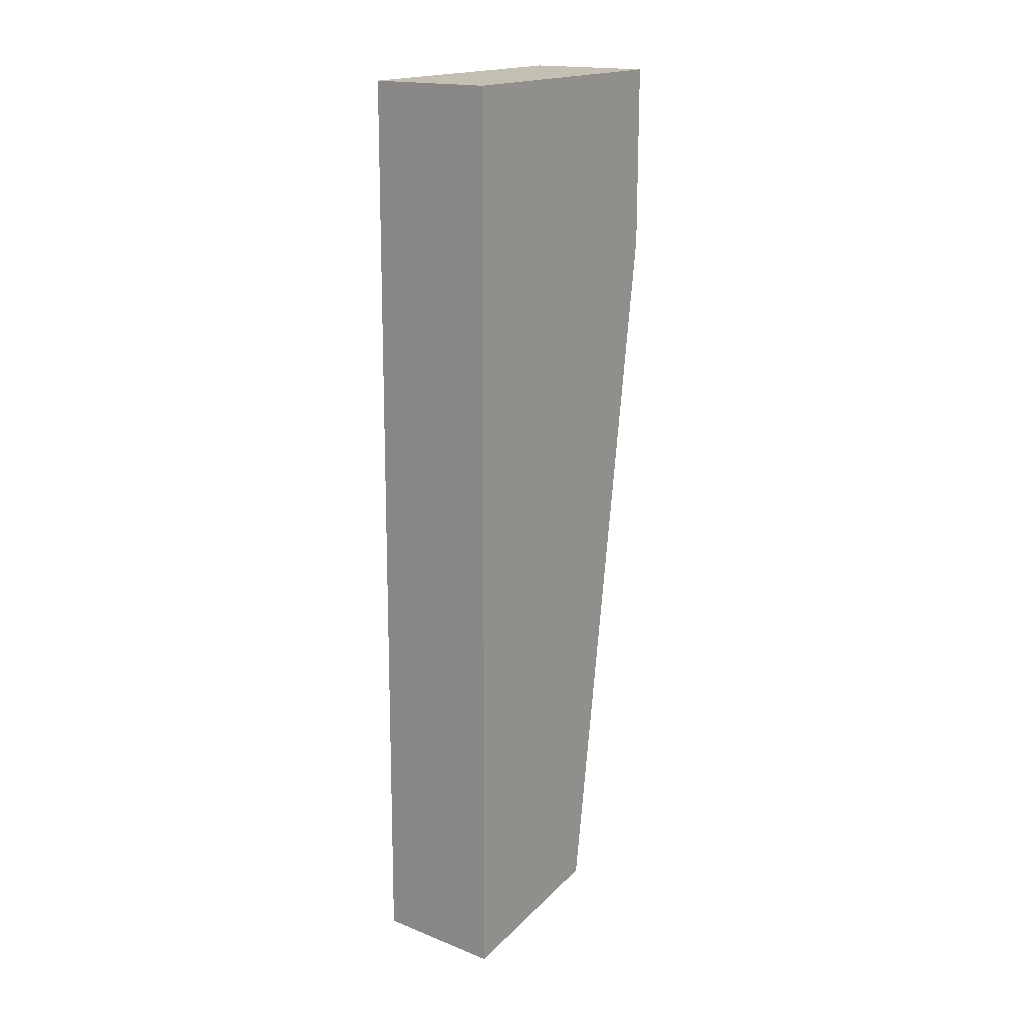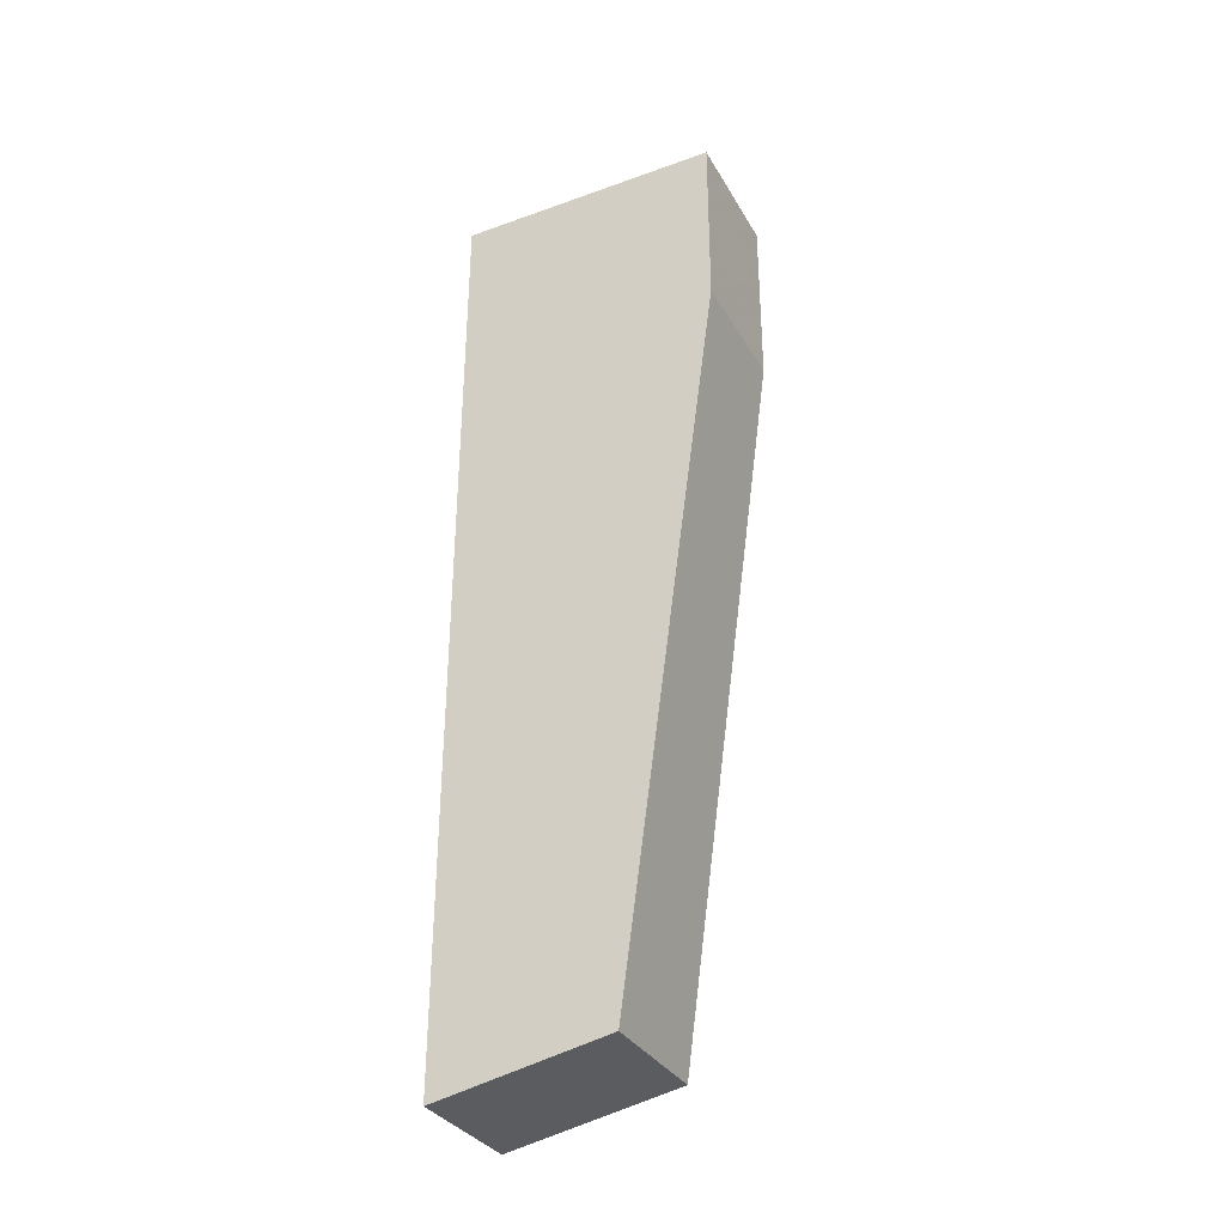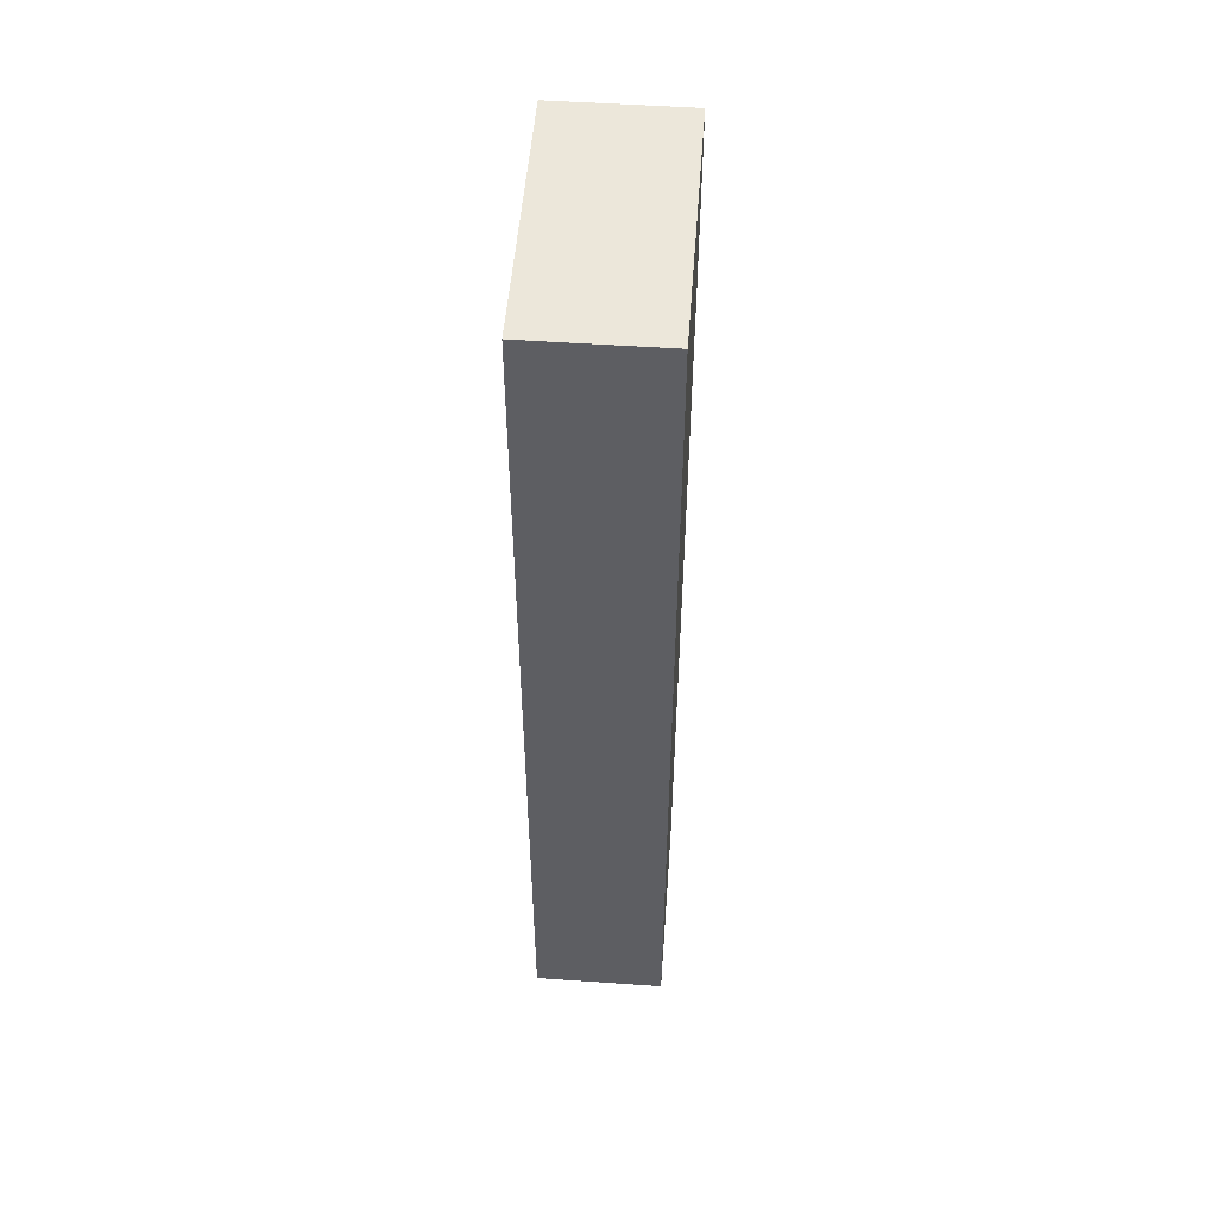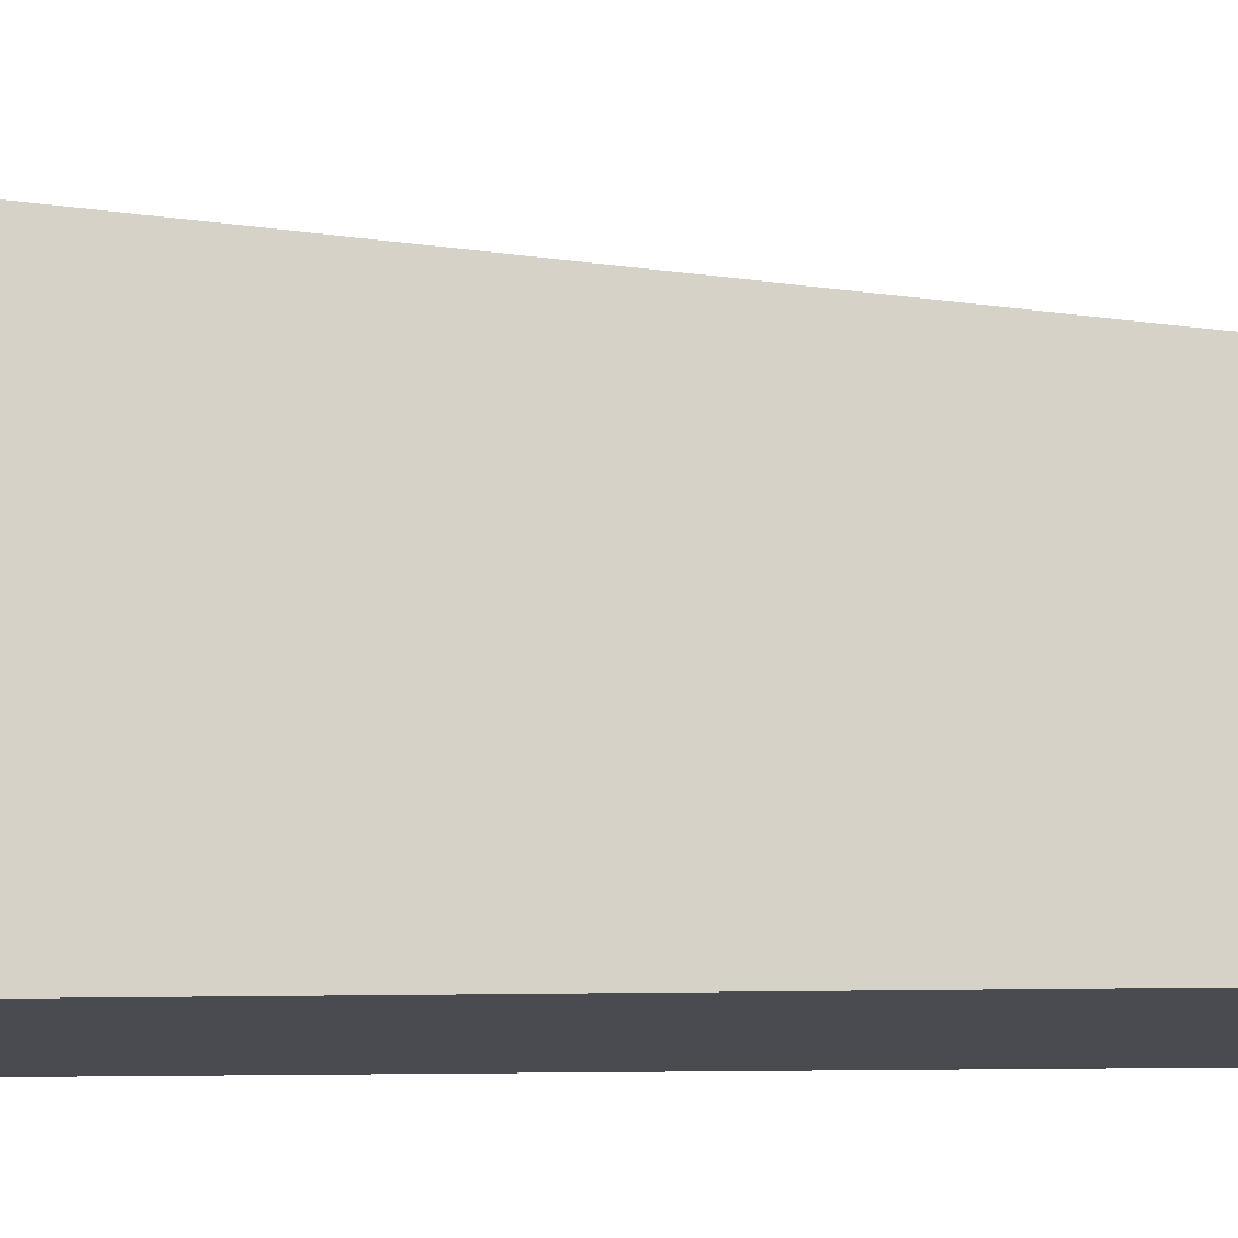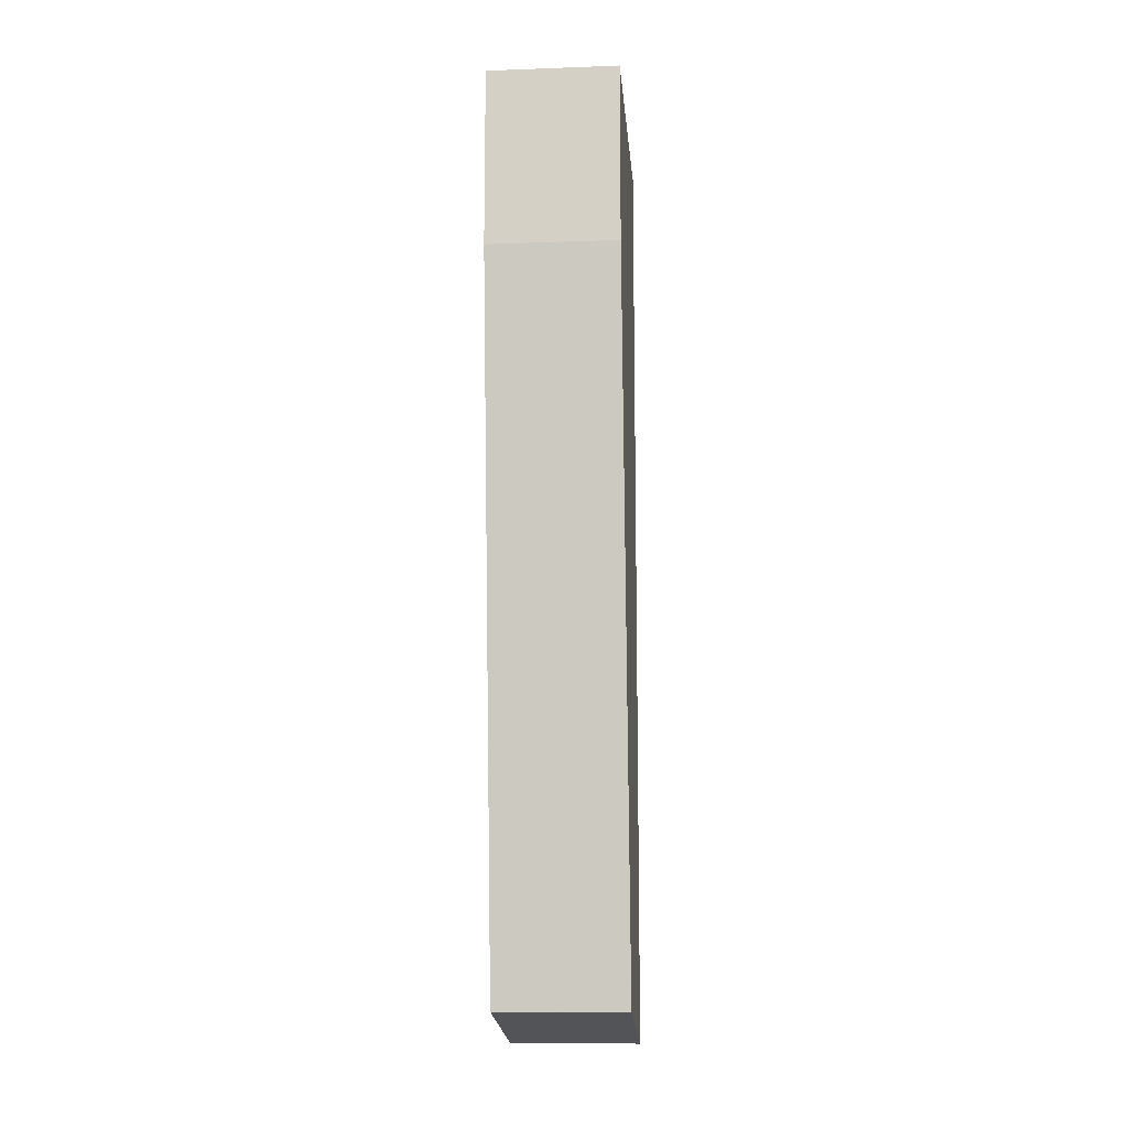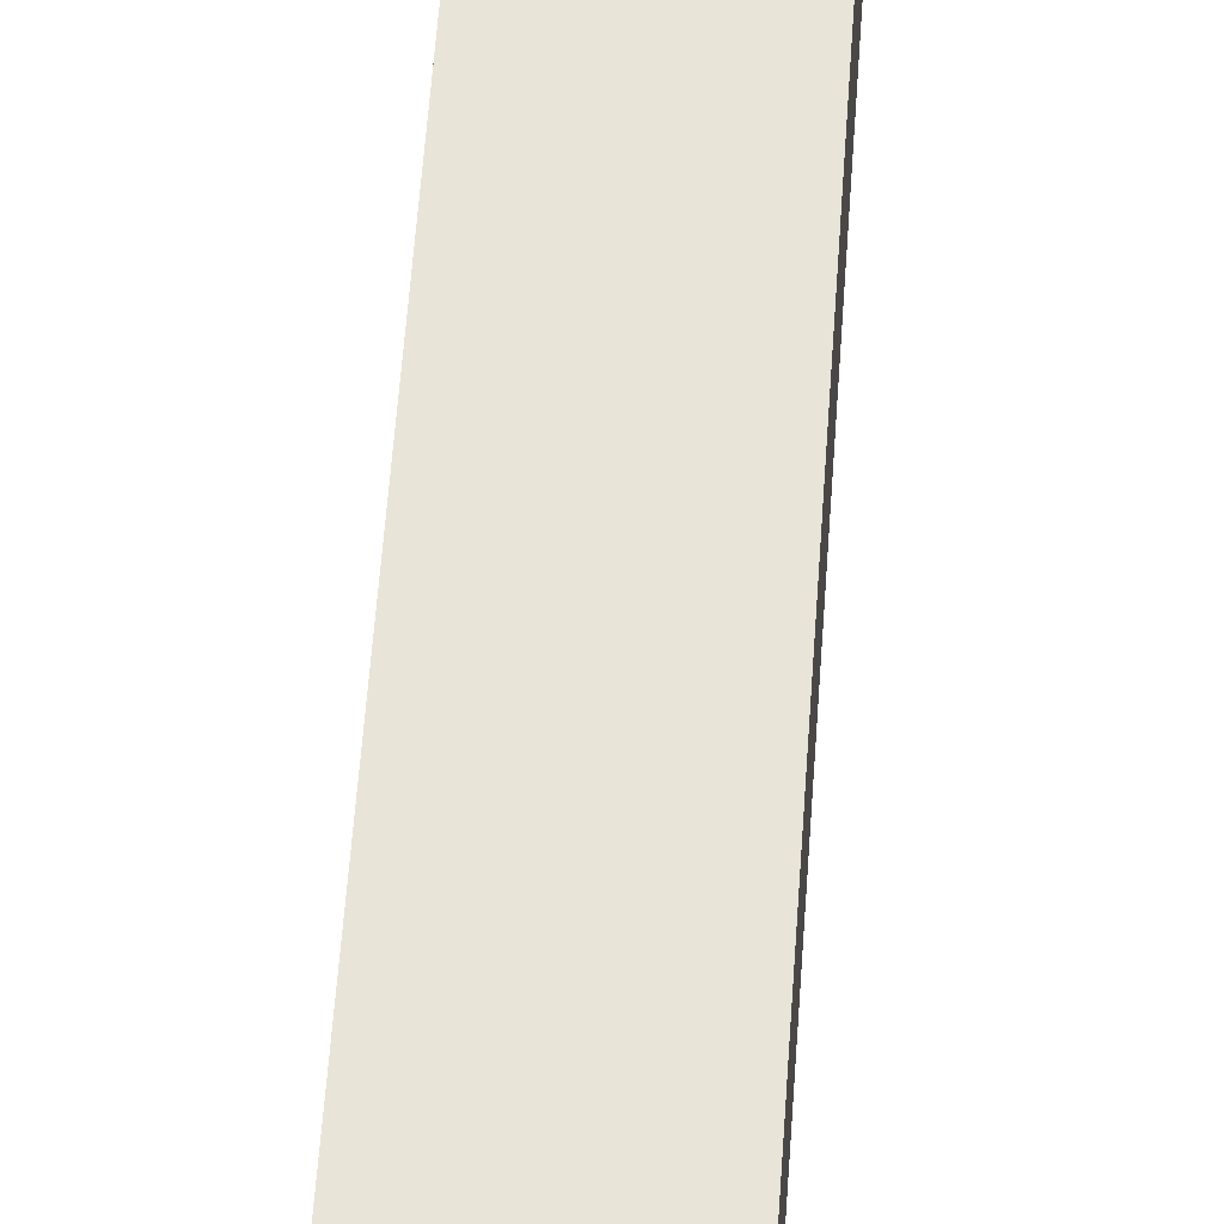
<metadata>
{"format":"obj","ext":"obj","renderer":"f3d","projection":"perspective","resolution":1024,"background":"white","views":[{"elev":17.3,"azim":-142.2,"up":"+Y"},{"elev":-32.9,"azim":-64.4,"up":"+Y"},{"elev":51.5,"azim":-175.7,"up":"+Y"},{"elev":-14.6,"azim":-85.8,"up":"+Z"},{"elev":-12.3,"azim":4.8,"up":"+Y"},{"elev":52.2,"azim":4.1,"up":"+Z"}]}
</metadata>
<code>
v -0.1721 0.6324 0.09715
v -0.1721 0.3665 0.06826
v -0.1721 0.6312 0.019
v -0.2109 0.6312 0.019
v -0.2109 0.579 0.09715
v -0.2109 0.3566 0.01762
v -0.1721 0.579 0.09715
v -0.2109 0.6324 0.09715
v -0.1721 0.3566 0.01762
v -0.2109 0.3665 0.06826
f 6 4 3
f 7 5 2
f 7 1 5
f 8 5 1
f 8 4 5
f 8 1 3
f 8 3 4
f 9 6 3
f 9 2 6
f 9 3 1
f 9 7 2
f 9 1 7
f 10 6 2
f 10 2 5
f 10 5 4
f 10 4 6

</code>
